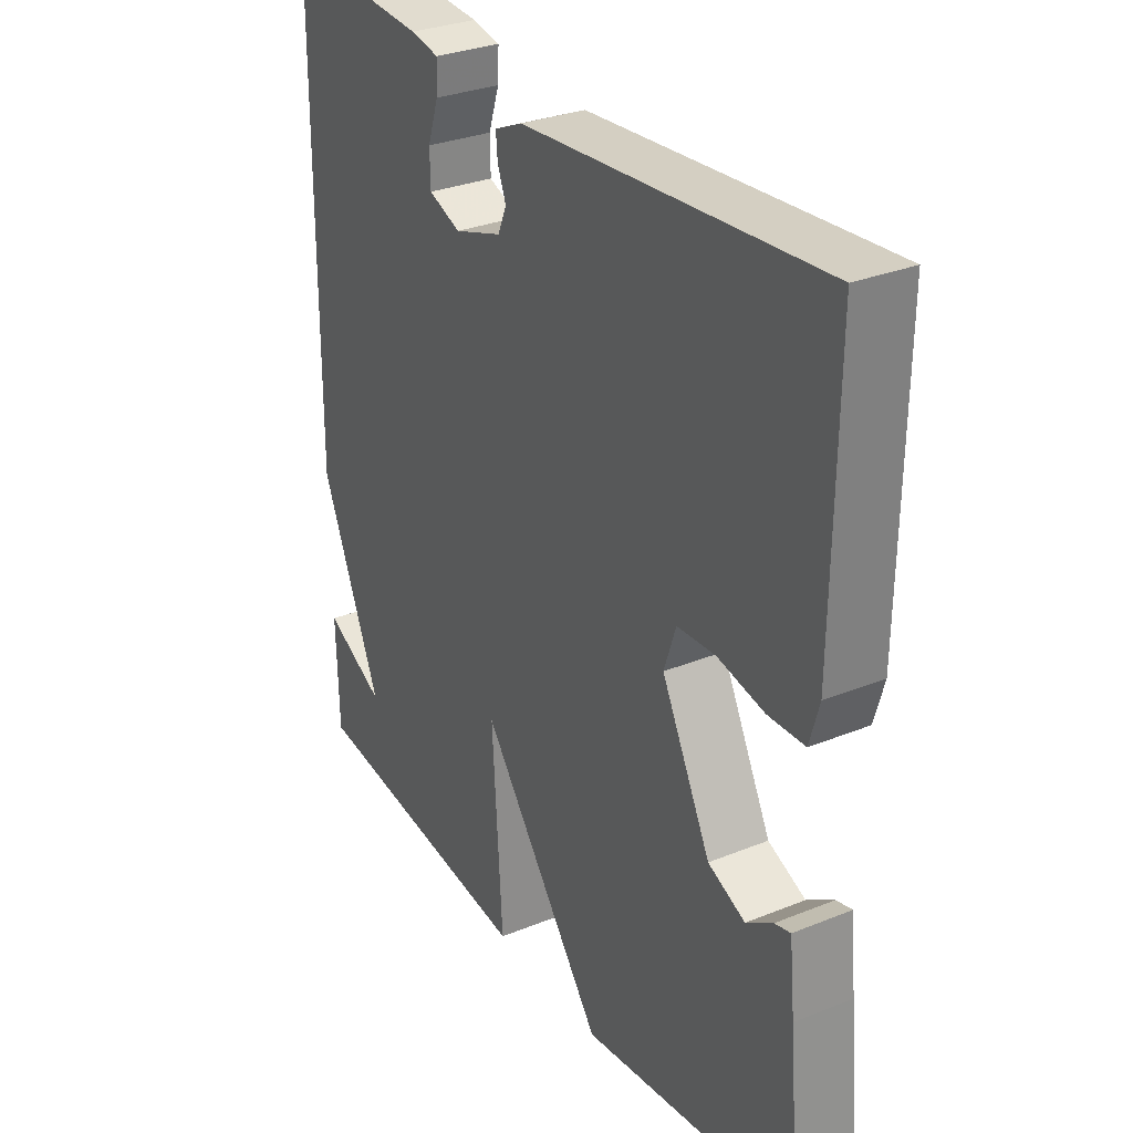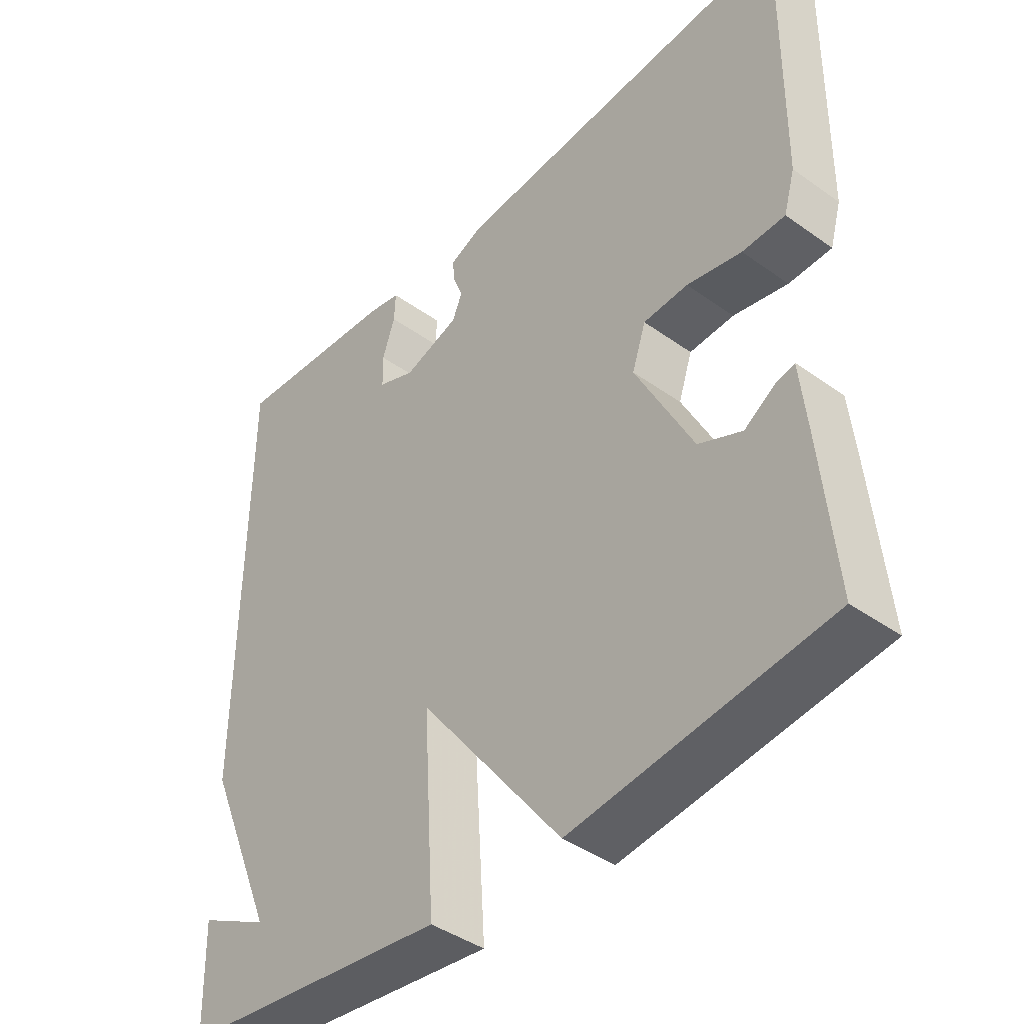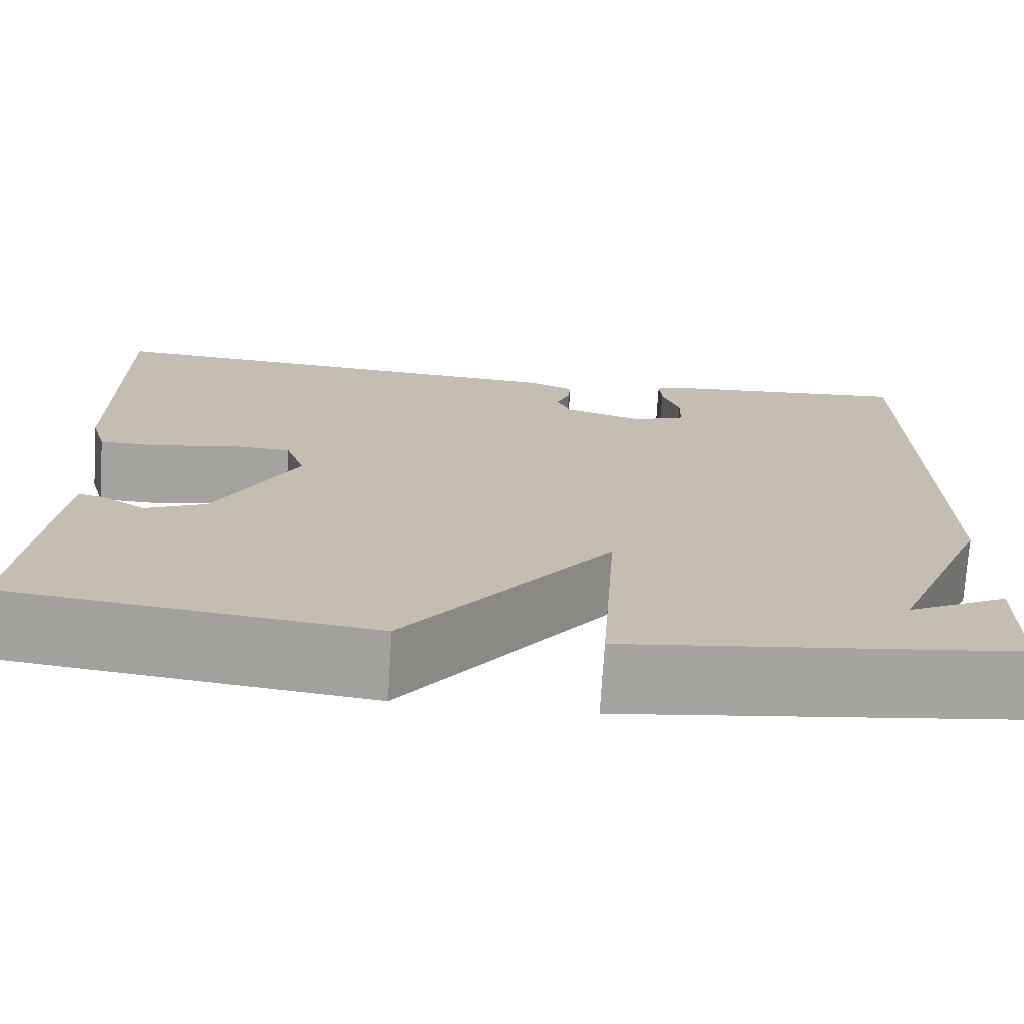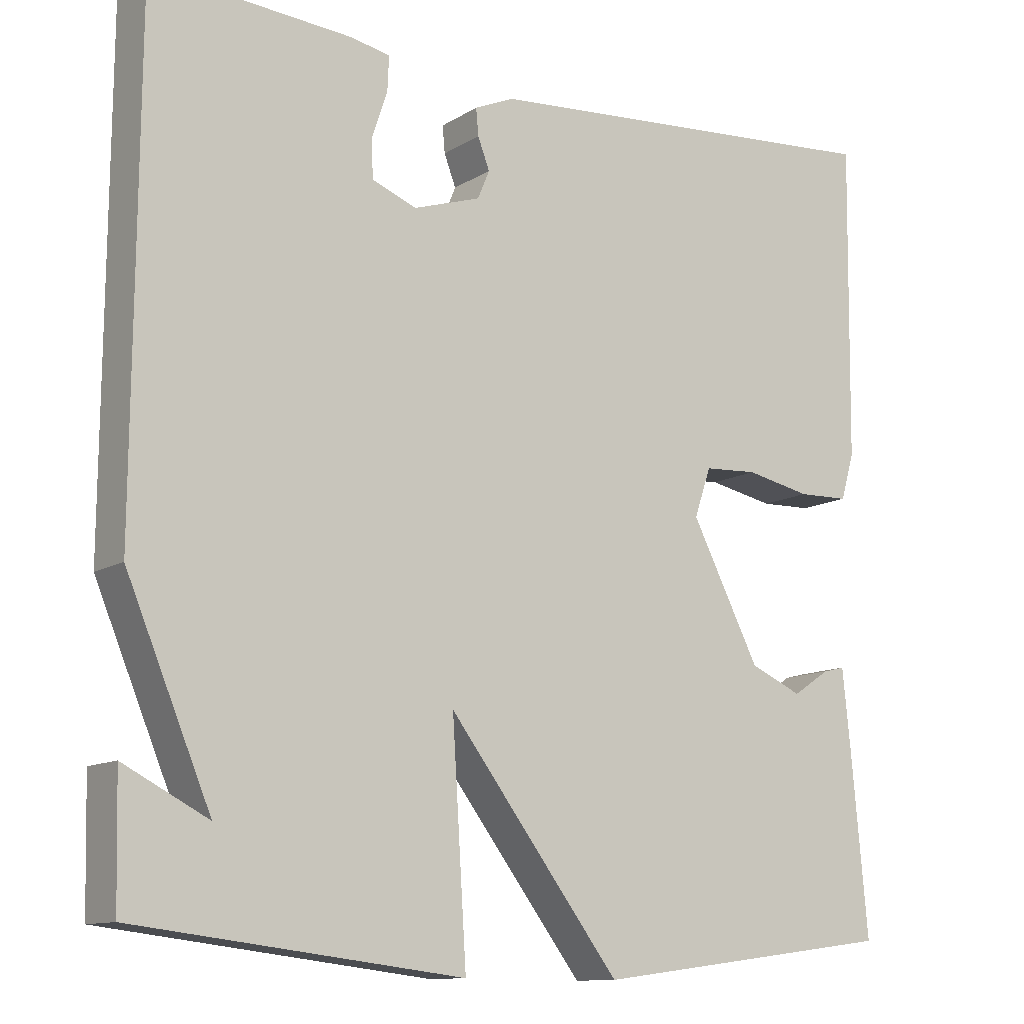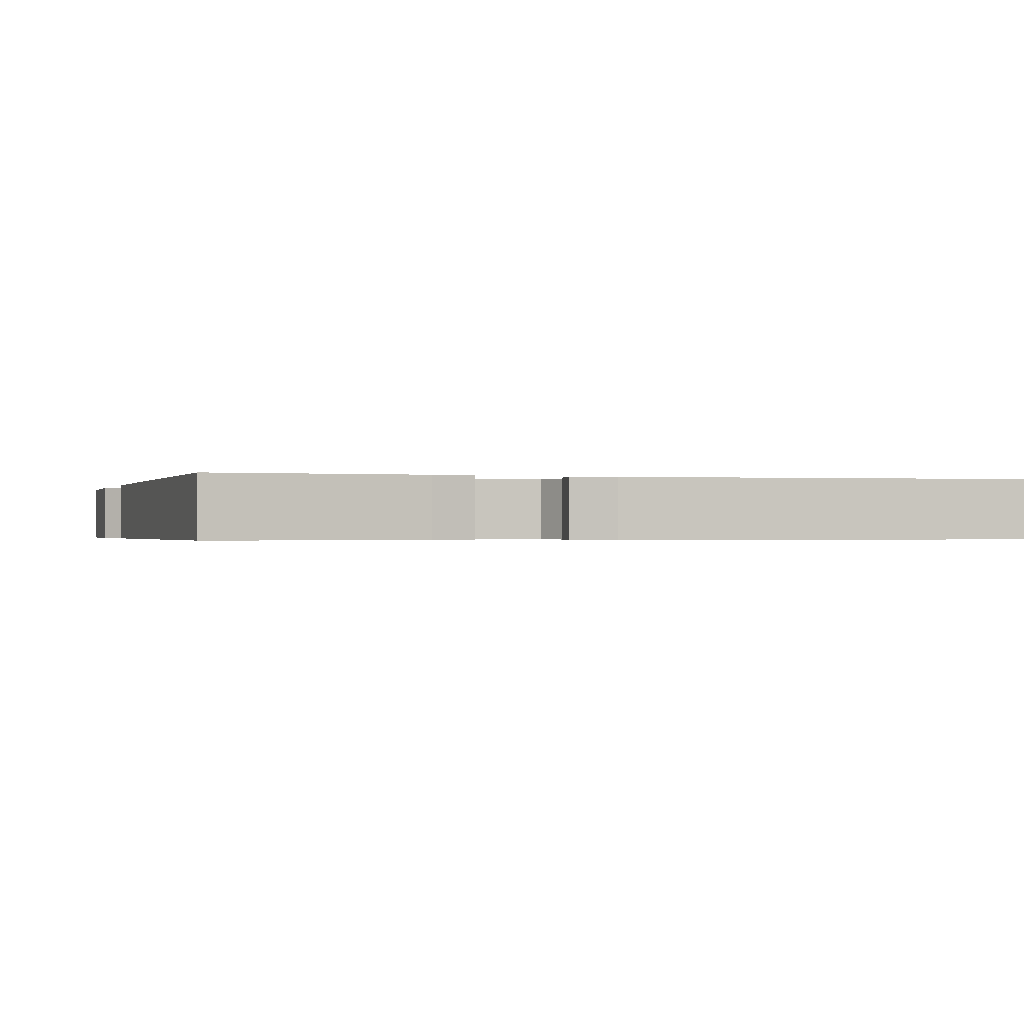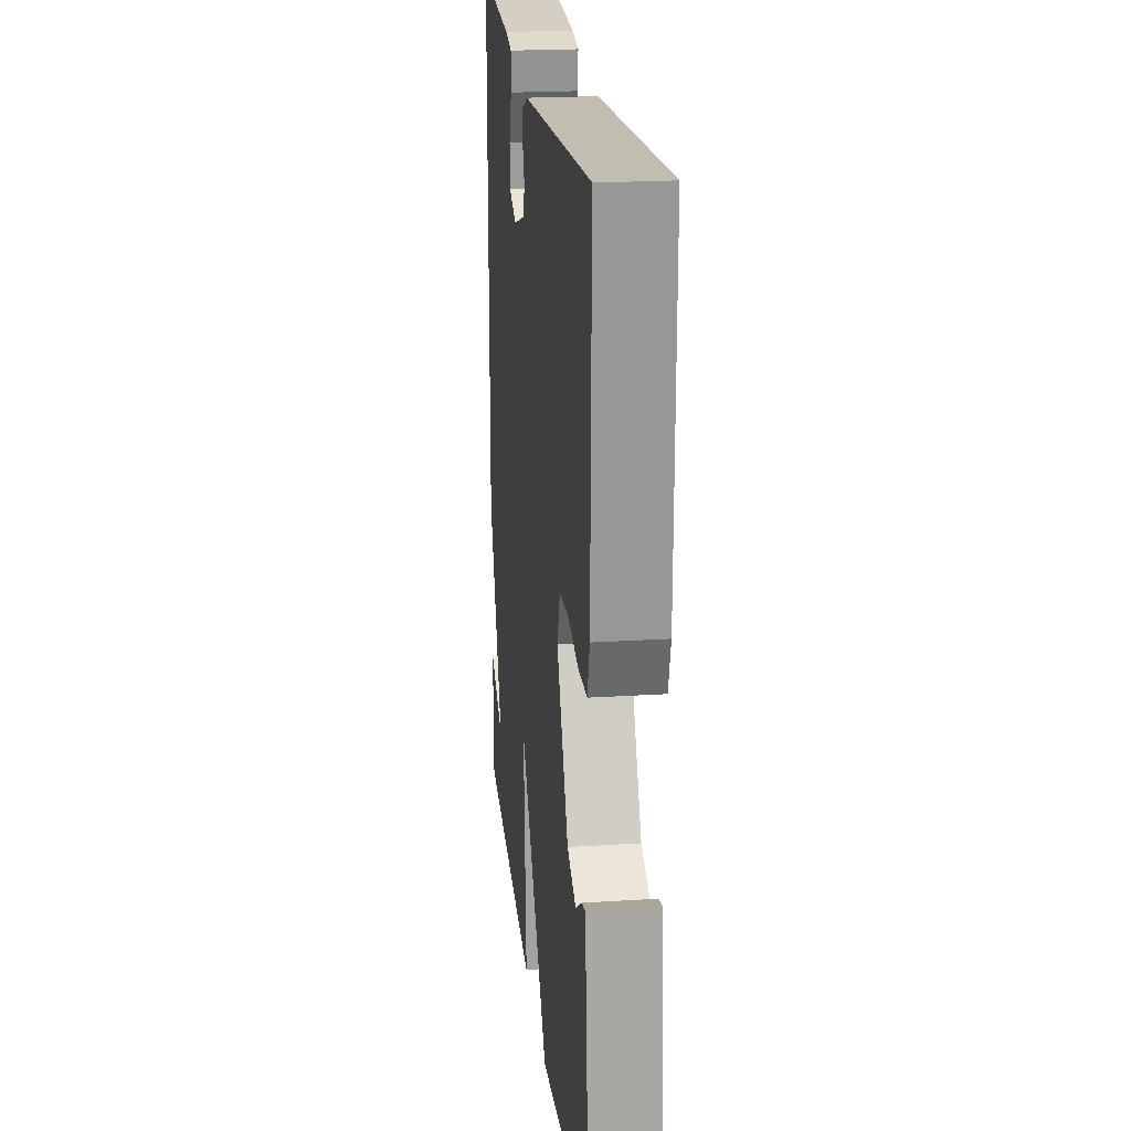
<metadata>
{"format":"obj","ext":"obj","renderer":"f3d","projection":"perspective","resolution":1024,"background":"white","views":[{"elev":30.4,"azim":59.6,"up":"+Z"},{"elev":-42.1,"azim":49.4,"up":"+Z"},{"elev":-73.2,"azim":176.4,"up":"+Z"},{"elev":-11.7,"azim":-35.1,"up":"+Z"},{"elev":-0.5,"azim":-17.0,"up":"+Y"},{"elev":21.6,"azim":83.6,"up":"+Z"}]}
</metadata>
<code>
v 0.5 0.07 0.5
v 0.495 0.07 0.102
v 0.478 0.07 0.043
v 0.413 0.07 0.041
v 0.33 0.07 0.058
v 0.262 0.07 0.054
v 0.241 0.07 -0.008
v 0.328 0.07 -0.179
v 0.394 0.07 -0.208
v 0.441 0.07 -0.177
v 0.469 0.07 -0.17
v 0.479 0.07 -0.269
v 0.5 0.07 -0.5
v 0.113 0.07 -0.55
v -0.105 0.07 -0.263
v -0.087 0.07 -0.55
v -0.5 0.07 -0.5
v -0.504 0.07 -0.342
v -0.397 0.07 -0.397
v -0.504 0.07 -0.142
v -0.5 0.07 0.5
v -0.246 0.07 0.482
v -0.196 0.07 0.472
v -0.198 0.07 0.428
v -0.217 0.07 0.371
v -0.216 0.07 0.321
v -0.159 0.07 0.299
v -0.074 0.07 0.327
v -0.059 0.07 0.363
v -0.074 0.07 0.402
v -0.077 0.07 0.436
v -0.027 0.07 0.458
v 0.5 0 0.5
v 0.495 0 0.102
v 0.478 0 0.043
v 0.413 0 0.041
v 0.33 0 0.058
v 0.262 0 0.054
v 0.241 0 -0.008
v 0.328 0 -0.179
v 0.394 0 -0.208
v 0.441 0 -0.177
v 0.469 0 -0.17
v 0.479 0 -0.269
v 0.5 0 -0.5
v 0.113 0 -0.55
v -0.105 0 -0.263
v -0.087 0 -0.55
v -0.5 0 -0.5
v -0.504 0 -0.342
v -0.397 0 -0.397
v -0.504 0 -0.142
v -0.5 0 0.5
v -0.246 0 0.482
v -0.196 0 0.472
v -0.198 0 0.428
v -0.217 0 0.371
v -0.216 0 0.321
v -0.159 0 0.299
v -0.074 0 0.327
v -0.059 0 0.363
v -0.074 0 0.402
v -0.077 0 0.436
v -0.027 0 0.458
f 3 4 5
f 2 3 5
f 1 2 5
f 32 1 5
f 31 32 5
f 30 31 5
f 29 30 5
f 28 29 5 6
f 27 28 6 7
f 26 27 7 8
f 23 24 25
f 22 23 25
f 21 22 25
f 20 21 25
f 19 20 25 26
f 17 18 19
f 15 16 17 19
f 15 19 26
f 14 15 26 8
f 12 13 14
f 11 12 14
f 10 11 14
f 9 10 14
f 8 9 14
f 37 36 35
f 37 35 34
f 37 34 33
f 37 33 64
f 37 64 63
f 37 63 62
f 37 62 61
f 38 37 61 60
f 39 38 60 59
f 40 39 59 58
f 57 56 55
f 57 55 54
f 57 54 53
f 57 53 52
f 58 57 52 51
f 51 50 49
f 51 49 48 47
f 58 51 47
f 40 58 47 46
f 46 45 44
f 46 44 43
f 46 43 42
f 46 42 41
f 46 41 40
f 1 33 34 2
f 2 34 35 3
f 3 35 36 4
f 4 36 37 5
f 5 37 38 6
f 6 38 39 7
f 7 39 40 8
f 8 40 41 9
f 9 41 42 10
f 10 42 43 11
f 11 43 44 12
f 12 44 45 13
f 13 45 46 14
f 14 46 47 15
f 15 47 48 16
f 16 48 49 17
f 17 49 50 18
f 18 50 51 19
f 19 51 52 20
f 20 52 53 21
f 21 53 54 22
f 22 54 55 23
f 23 55 56 24
f 24 56 57 25
f 25 57 58 26
f 26 58 59 27
f 27 59 60 28
f 28 60 61 29
f 29 61 62 30
f 30 62 63 31
f 31 63 64 32
f 32 64 33 1

</code>
